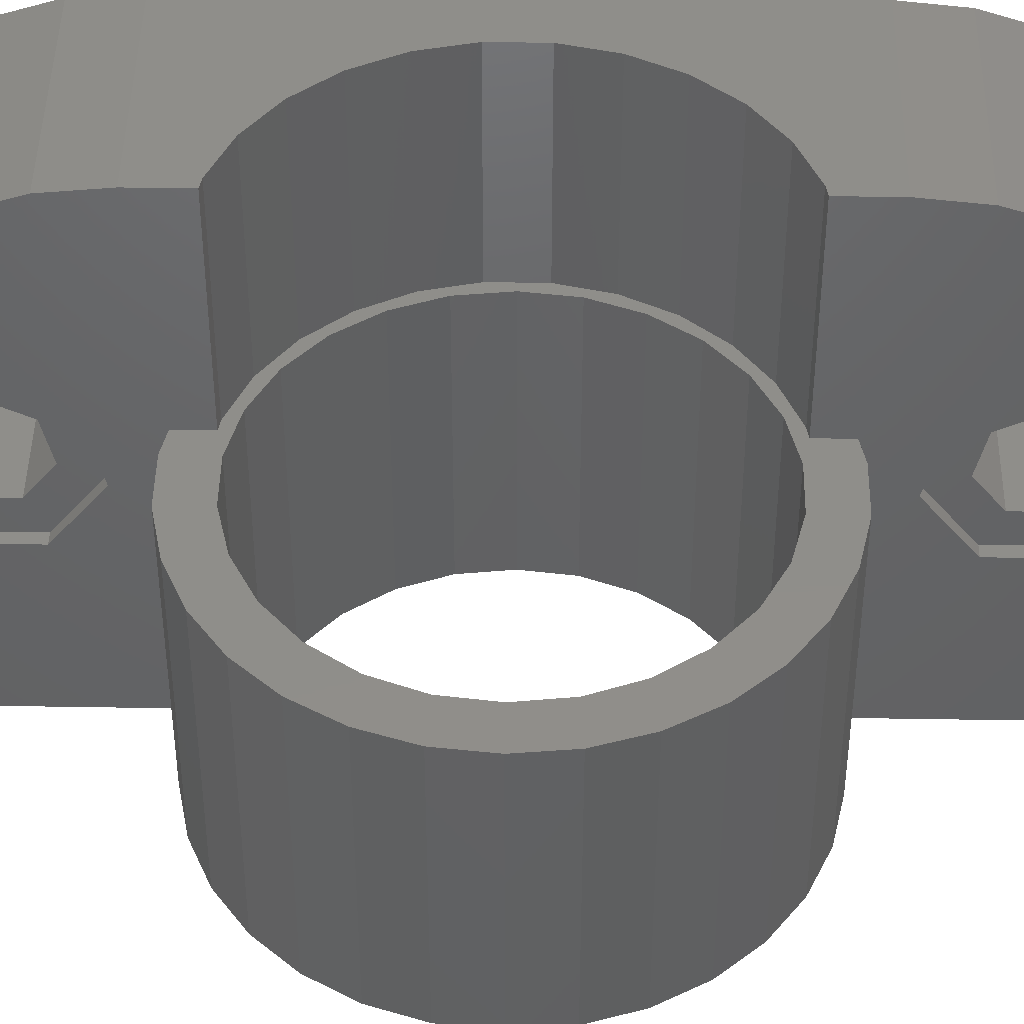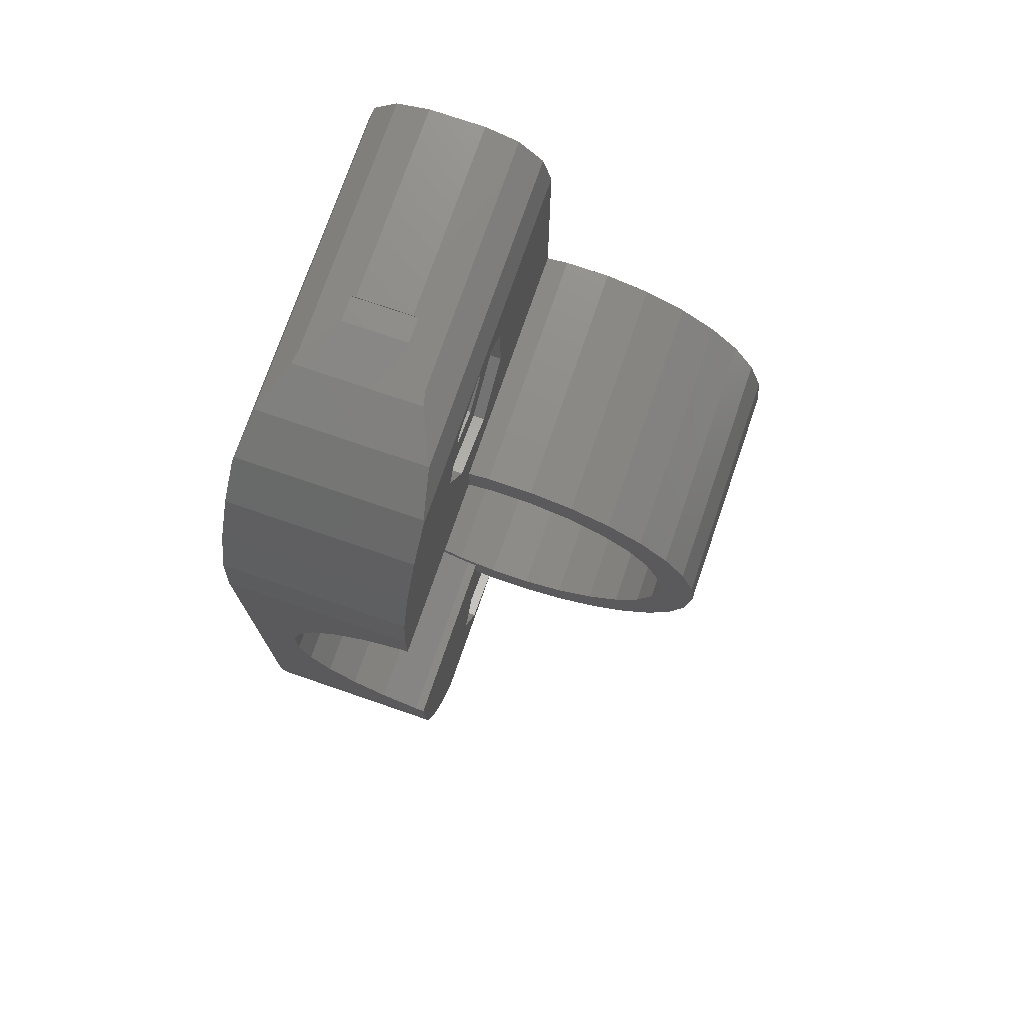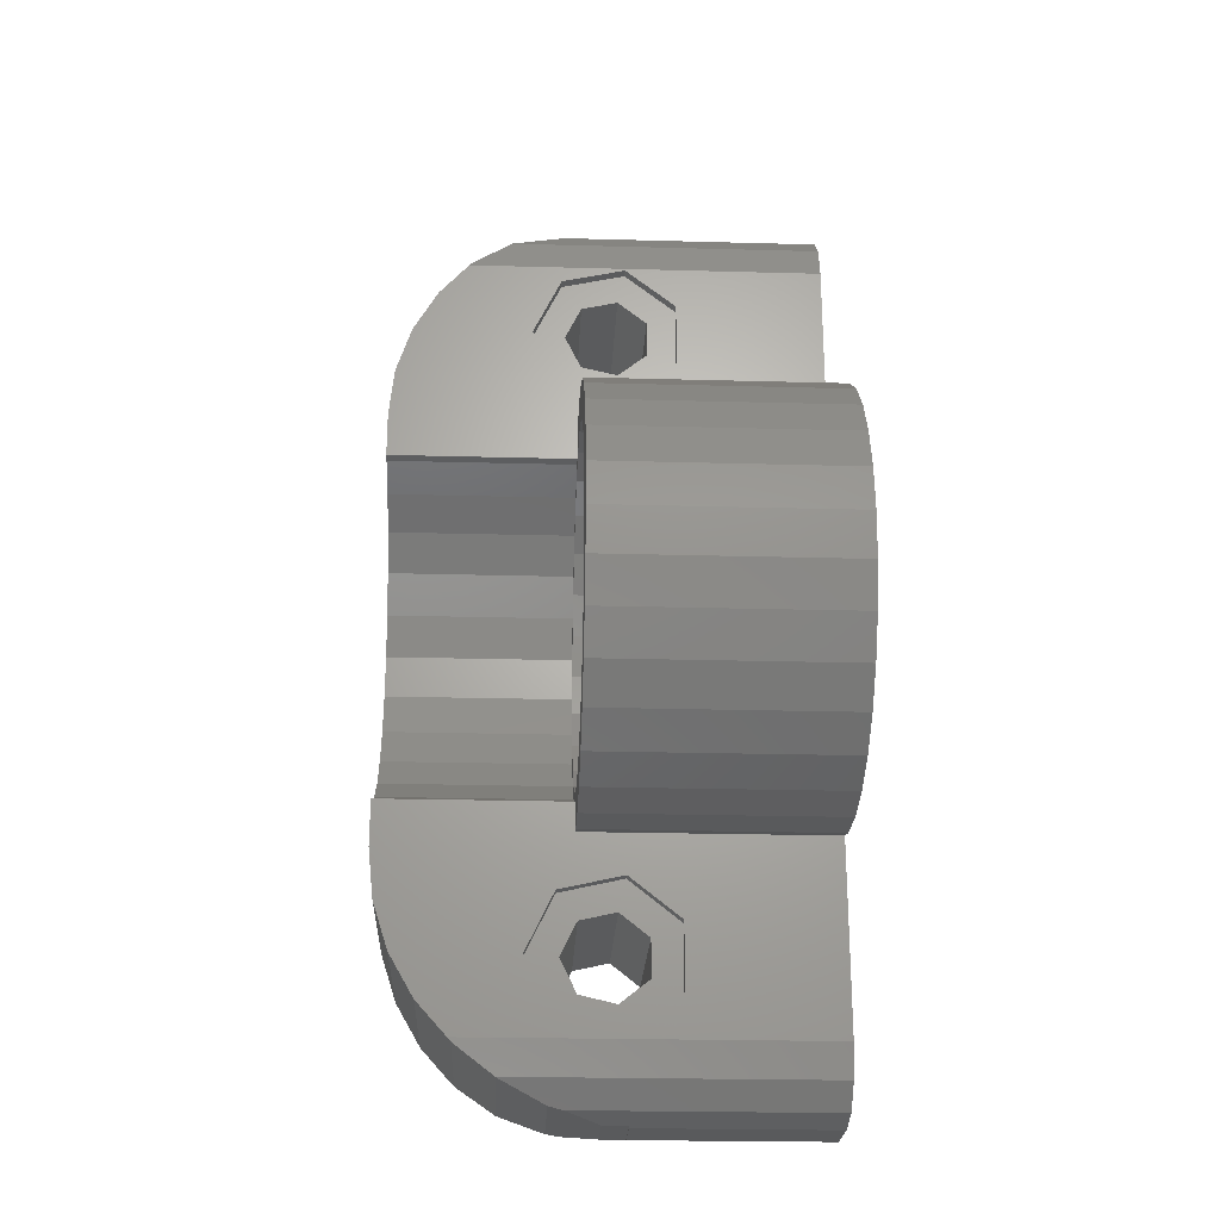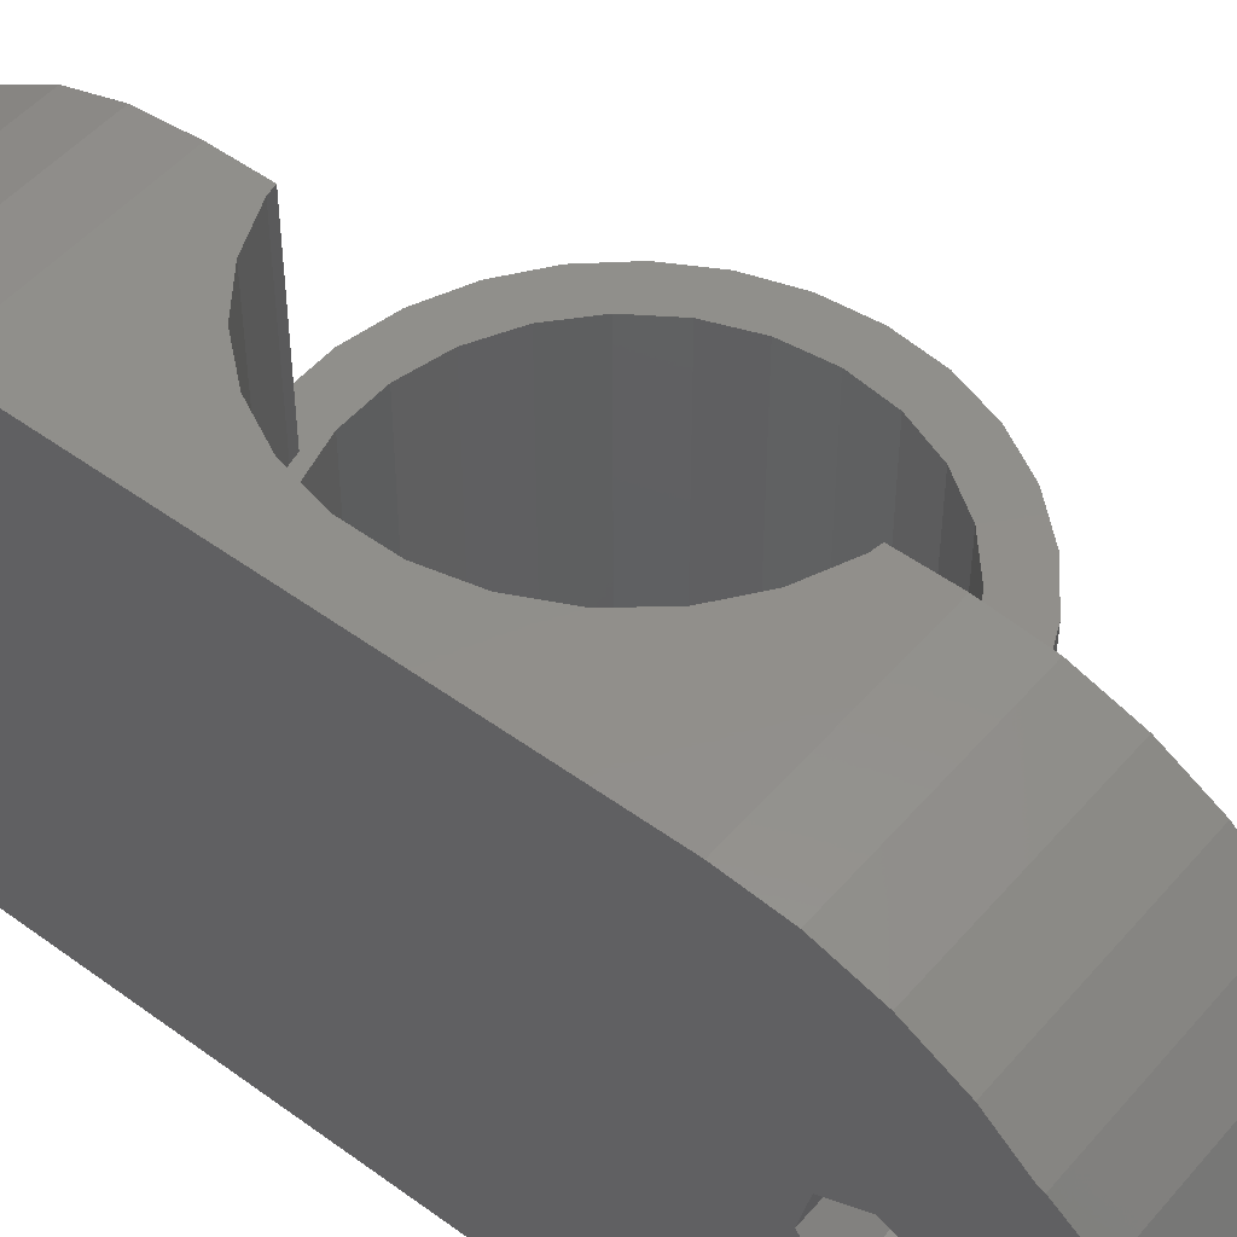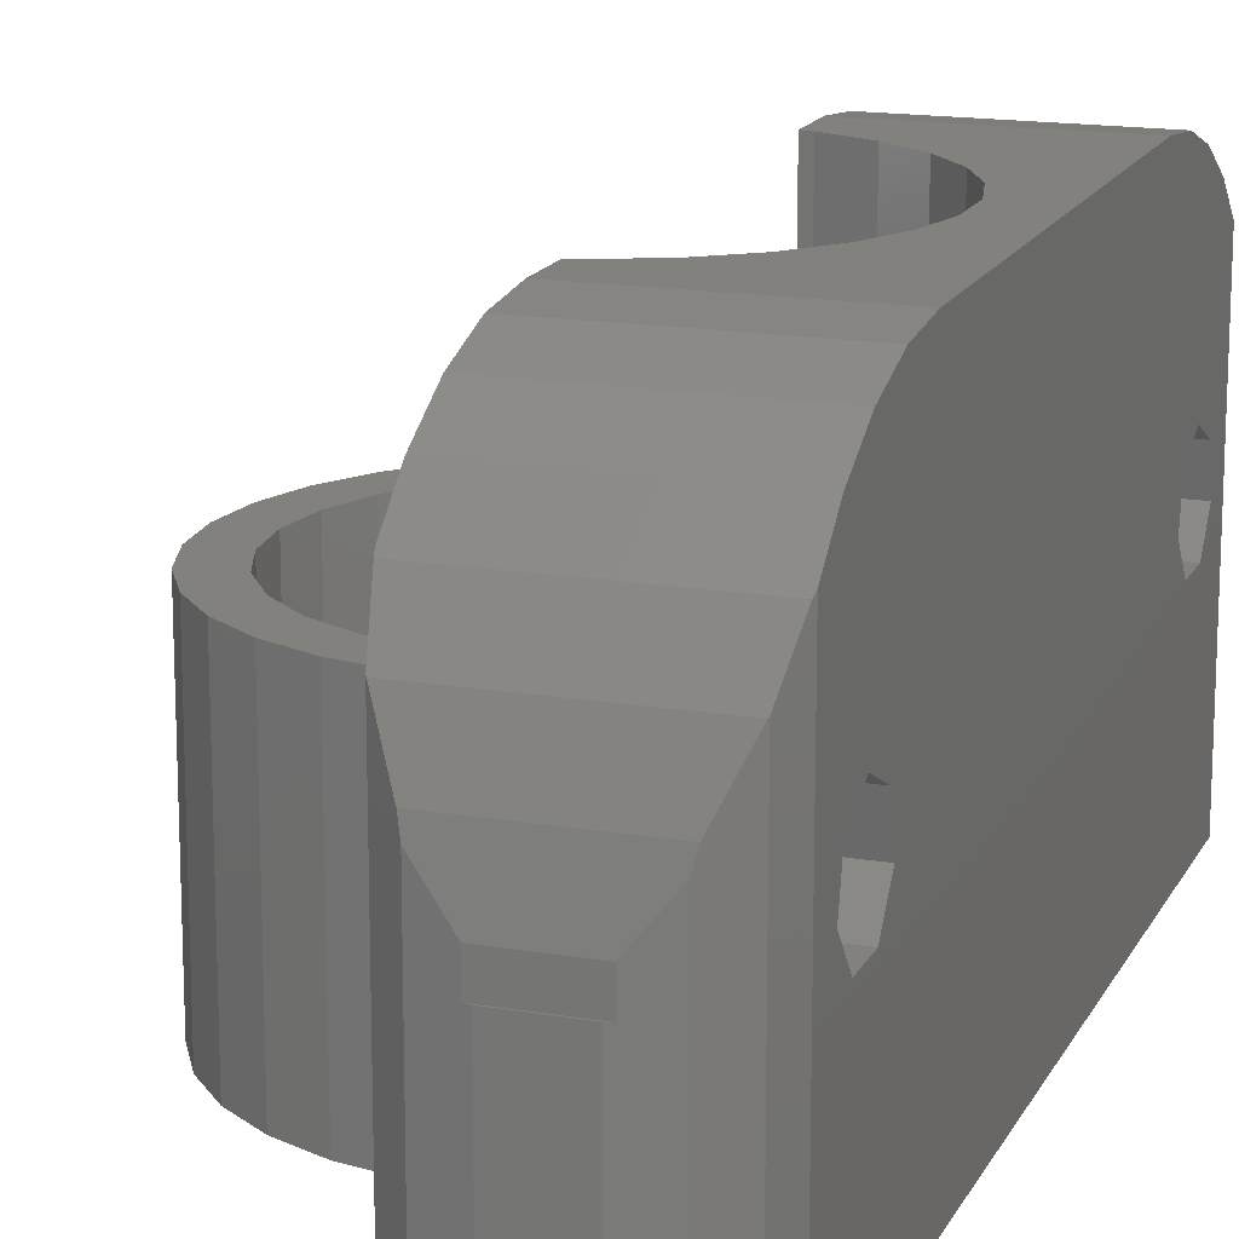
<metadata>
{"format":"stl","ext":"stl","renderer":"f3d","projection":"perspective","resolution":1024,"background":"white","views":[{"elev":44.5,"azim":91.1,"up":"+Z"},{"elev":74.5,"azim":19.0,"up":"+Y"},{"elev":-24.0,"azim":87.4,"up":"+Y"},{"elev":50.0,"azim":-51.1,"up":"+Z"},{"elev":16.1,"azim":-160.7,"up":"+Z"}]}
</metadata>
<code>
# stl→obj: 252 verts, 508 faces
v -2 18.27 16.52
v -2.402 19.77 14.54
v -2.047 18.44 16.36
v -2 18.27 0
v -2.402 19.77 0
v -3.5 20.87 11.76
v -4.775 21.21 9
v -4.775 21.21 10.15
v -3.5 20.87 0
v -5 21.27 0
v -5 21.27 9
v -3.364 20.73 12.4
v -2.428 19.8 14.5
v -7.5 21.27 9
v -7.725 21.21 9
v -2 12.56 19.76
v -6.25 10.27 20
v -2 10.27 20
v -10.5 12.56 19.76
v -10.5 10.27 20
v -7.725 21.21 10.15
v -2 16.74 17.9
v -10.45 18.44 16.36
v -10.5 16.74 17.9
v -10.5 18.27 16.52
v -10.5 14.74 19.05
v -2 14.74 19.05
v -10.07 19.8 14.5
v -9.136 20.73 12.4
v -9 20.87 11.76
v -10.1 19.77 14.54
v -7.5 21.27 0
v -9 20.87 0
v -10.5 18.27 0
v -10.1 19.77 0
v -10.1 -19.77 14.54
v -10.5 -18.27 16.52
v -10.5 -18.27 0
v -10.1 -19.77 0
v -10.45 -18.44 16.36
v -9 -20.87 11.76
v -7.725 -21.21 9
v -7.725 -21.21 10.15
v -9 -20.87 0
v -7.5 -21.27 0
v -7.5 -21.27 9
v -9.136 -20.73 12.4
v -10.07 -19.8 14.5
v -4.775 -21.21 9
v -5 -21.27 9
v -6.25 -10.27 20
v -2 -12.56 19.76
v -2 -10.27 20
v -10.5 -12.56 19.76
v -10.5 -10.27 20
v -4.775 -21.21 10.15
v -2 -16.74 17.9
v -2.047 -18.44 16.36
v -2 -18.27 16.52
v -10.5 -16.74 17.9
v -2 -14.74 19.05
v -10.5 -14.74 19.05
v -2.428 -19.8 14.5
v -3.364 -20.73 12.4
v -3.5 -20.87 11.76
v -2.402 -19.77 14.54
v -5 -21.27 0
v -3.5 -20.87 0
v -2 -18.27 0
v -2.402 -19.77 0
v -10.5 16.72 9.555
v -10.5 16.33 11.25
v -10.5 15.64 8.198
v -10.5 13.9 8.198
v -10.5 -13.9 8.198
v -10.5 13.21 11.25
v -10.5 12.82 9.555
v -10.5 -12.82 9.555
v -10.5 -13.21 11.25
v -10.5 -15.64 8.198
v -10.5 -16.72 9.555
v -10.5 14.77 12
v -10.5 -14.77 12
v -10.5 -16.33 11.25
v -2.421 8.085 20
v -2 8.16 20
v -4.22 7.309 20
v -5.792 6.139 20
v -7.052 4.638 20
v -7.931 2.887 20
v -8.383 0.9798 20
v -8.383 -0.9798 20
v -2.421 -8.085 20
v -2 -8.16 20
v -4.22 -7.309 20
v -5.792 -6.139 20
v -7.052 -4.638 20
v -7.931 -2.887 20
v -2 9.498 11.4
v -2 8.16 11.4
v -2 18.18 9.221
v -2 17.51 12.18
v -2 14.77 13.5
v -2 12.03 12.18
v -2 16.29 6.847
v -2 13.25 6.847
v -2 9.498 0
v -2 11.36 9.221
v -2 -9.498 11.4
v -2 -12.03 12.18
v -2 -11.36 9.221
v -2 -14.77 13.5
v -2 -17.51 12.18
v -2 -18.18 9.221
v -2 -8.16 11.4
v -2 -9.498 0
v -2 -13.25 6.847
v -2 -16.29 6.847
v 8 0 0
v 9.76 0 0
v 9.547 -2.029 0
v 7.768 -1.915 0
v 8.916 -3.97 0
v 9.547 2.029 0
v 7.768 1.915 0
v 7.084 -3.718 0
v 7.896 -5.737 0
v 5.988 -5.305 0
v 6.531 -7.253 0
v 4.545 -6.584 0
v 4.88 -8.452 0
v 2.837 -7.48 0
v 3.016 -9.282 0
v 0.9643 -7.942 0
v 1.02 -9.707 0
v -0.9643 -7.942 0
v -1.02 -9.707 0
v -2.837 -7.48 0
v -4.545 -6.584 0
v -5.988 -5.305 0
v -7.084 -3.718 0
v -7.768 -1.915 0
v -8 0 0
v 8.916 3.97 0
v 7.084 3.718 0
v 7.896 5.737 0
v 5.988 5.305 0
v 6.531 7.253 0
v 4.545 6.584 0
v 4.88 8.452 0
v 2.837 7.48 0
v 3.016 9.282 0
v 0.9643 7.942 0
v 1.02 9.707 0
v -0.9643 7.942 0
v -1.02 9.707 0
v -2.837 7.48 0
v -4.545 6.584 0
v -5.988 5.305 0
v -7.084 3.718 0
v -7.768 1.915 0
v -2.5 16.33 11.25
v -2.5 14.77 12
v -2.5 13.9 8.198
v -2.5 15.64 8.198
v -2.5 16.72 9.555
v -2.5 13.21 11.25
v -2.5 12.82 9.555
v -2.5 14.77 13.5
v -2.5 17.51 12.18
v -2.5 16.29 6.847
v -2.5 13.25 6.847
v -2.5 11.36 9.221
v -2.5 18.18 9.221
v -2.5 12.03 12.18
v -2.5 -13.21 11.25
v -2.5 -14.77 12
v -2.5 -15.64 8.198
v -2.5 -13.9 8.198
v -2.5 -12.82 9.555
v -2.5 -16.33 11.25
v -2.5 -16.72 9.555
v -2.5 -14.77 13.5
v -2.5 -12.03 12.18
v -2.5 -13.25 6.847
v -2.5 -16.29 6.847
v -2.5 -18.18 9.221
v -2.5 -11.36 9.221
v -2.5 -17.51 12.18
v -8.383 0.9798 11.4
v -8.383 -0.9798 11.4
v -2.421 8.085 11.4
v -5.792 6.139 11.4
v -7.052 4.638 11.4
v -4.22 7.309 11.4
v -7.931 2.887 11.4
v -4.22 -7.309 11.4
v -5.792 -6.139 11.4
v -2.421 -8.085 11.4
v -7.052 -4.638 11.4
v -7.931 -2.887 11.4
v 8 0 11.4
v 9.76 0 11.4
v 9.547 2.029 11.4
v 7.768 1.915 11.4
v 8.916 3.97 11.4
v 9.547 -2.029 11.4
v 7.768 -1.915 11.4
v 7.084 3.718 11.4
v 7.896 5.737 11.4
v 5.988 5.305 11.4
v 6.531 7.253 11.4
v 4.545 6.584 11.4
v 4.88 8.452 11.4
v 2.837 7.48 11.4
v 3.016 9.282 11.4
v 0.9643 7.942 11.4
v 1.02 9.707 11.4
v -0.9643 7.942 11.4
v -1.02 9.707 11.4
v -2.837 7.48 11.4
v -4.545 6.584 11.4
v -5.988 5.305 11.4
v -7.084 3.718 11.4
v -7.768 1.915 11.4
v -8 0 11.4
v 8.916 -3.97 11.4
v 7.084 -3.718 11.4
v 7.896 -5.737 11.4
v 5.988 -5.305 11.4
v 6.531 -7.253 11.4
v 4.545 -6.584 11.4
v 4.88 -8.452 11.4
v 2.837 -7.48 11.4
v 3.016 -9.282 11.4
v 0.9643 -7.942 11.4
v 1.02 -9.707 11.4
v -0.9643 -7.942 11.4
v -1.02 -9.707 11.4
v -2.837 -7.48 11.4
v -4.545 -6.584 11.4
v -5.988 -5.305 11.4
v -7.084 -3.718 11.4
v -7.768 -1.915 11.4
v 0 0 0
v 0 0.1 0.1
v 0 0.1 0
v 0 0 0.1
v 0.1 0 0.1
v 0.1 0.1 0.1
v 0.1 0.1 0
v 0.1 0 0
f 1 2 3
f 2 1 4
f 2 4 5
f 6 7 8
f 9 7 6
f 10 7 9
f 7 10 11
f 2 6 12
f 2 12 13
f 6 2 5
f 6 5 9
f 14 7 11
f 7 14 15
f 16 17 18
f 19 17 16
f 17 19 20
f 7 21 8
f 21 7 15
f 3 22 1
f 23 22 3
f 24 23 25
f 23 24 22
f 26 16 27
f 16 26 19
f 24 27 22
f 27 24 26
f 12 28 13
f 28 12 29
f 6 29 12
f 6 30 29
f 8 30 6
f 30 8 21
f 13 3 2
f 3 13 23
f 28 23 13
f 23 28 31
f 14 32 15
f 15 30 21
f 33 15 32
f 15 33 30
f 34 31 35
f 25 31 34
f 31 25 23
f 29 31 28
f 30 31 29
f 35 30 33
f 30 35 31
f 36 37 38
f 36 38 39
f 37 36 40
f 41 42 43
f 44 42 41
f 45 42 44
f 42 45 46
f 41 36 39
f 47 36 41
f 41 39 44
f 36 47 48
f 49 46 50
f 46 49 42
f 51 52 53
f 54 51 55
f 51 54 52
f 42 56 43
f 56 42 49
f 57 58 59
f 57 40 58
f 60 40 57
f 40 60 37
f 54 61 52
f 61 54 62
f 62 57 61
f 57 62 60
f 47 63 48
f 63 47 64
f 41 64 47
f 41 65 64
f 43 65 41
f 65 43 56
f 48 40 36
f 40 48 58
f 63 58 48
f 58 63 66
f 50 67 49
f 49 65 56
f 68 49 67
f 49 68 65
f 66 59 58
f 59 66 69
f 69 66 70
f 64 66 63
f 65 66 64
f 70 65 68
f 65 70 66
f 71 25 34
f 72 25 71
f 34 73 71
f 34 74 73
f 75 74 34
f 76 20 19
f 77 55 20
f 74 75 77
f 77 78 55
f 79 55 78
f 77 75 78
f 38 75 34
f 75 38 80
f 38 81 80
f 37 81 38
f 81 37 60
f 82 25 72
f 25 82 24
f 82 26 24
f 19 82 76
f 20 76 77
f 82 19 26
f 55 79 54
f 83 54 79
f 54 83 62
f 60 83 84
f 60 84 81
f 83 60 62
f 18 85 86
f 18 87 85
f 17 87 18
f 87 17 88
f 20 88 17
f 88 20 89
f 89 20 90
f 91 20 92
f 90 20 91
f 93 53 94
f 95 53 93
f 51 95 96
f 95 51 53
f 55 96 97
f 55 97 98
f 55 98 92
f 96 55 51
f 55 92 20
f 86 99 18
f 99 86 100
f 1 101 4
f 1 102 101
f 103 1 22
f 1 103 102
f 27 103 22
f 16 103 27
f 16 104 103
f 18 104 16
f 104 18 99
f 105 4 101
f 106 4 105
f 107 106 108
f 104 99 108
f 107 108 99
f 106 107 4
f 109 110 111
f 52 110 53
f 112 52 61
f 52 112 110
f 57 112 61
f 59 112 57
f 112 59 113
f 113 59 114
f 94 109 115
f 53 109 94
f 110 109 53
f 109 111 116
f 117 116 111
f 69 117 118
f 117 69 116
f 114 69 118
f 69 114 59
f 10 14 11
f 14 10 32
f 67 69 70
f 119 120 121
f 122 121 123
f 120 119 124
f 125 124 119
f 126 123 127
f 121 122 119
f 123 126 122
f 128 127 129
f 127 128 126
f 130 129 131
f 129 130 128
f 132 131 133
f 131 132 130
f 134 133 135
f 133 134 132
f 135 136 134
f 137 136 135
f 116 136 137
f 116 138 136
f 69 38 116
f 67 70 68
f 139 116 38
f 69 67 38
f 116 139 138
f 139 38 140
f 38 67 45
f 140 38 141
f 141 38 142
f 142 38 143
f 38 45 44
f 38 44 39
f 143 38 34
f 143 34 33
f 33 34 35
f 124 125 144
f 145 144 125
f 144 145 146
f 147 146 145
f 146 147 148
f 149 148 147
f 148 149 150
f 151 150 149
f 150 151 152
f 153 152 151
f 152 153 154
f 155 154 153
f 155 156 154
f 155 107 156
f 33 4 107
f 157 107 155
f 158 107 157
f 32 4 33
f 107 158 33
f 5 10 9
f 33 158 159
f 33 159 160
f 10 4 32
f 33 160 161
f 33 161 143
f 4 10 5
f 45 50 46
f 50 45 67
f 82 162 163
f 162 82 72
f 73 164 165
f 164 73 74
f 71 162 72
f 162 71 166
f 73 166 71
f 166 73 165
f 76 163 167
f 163 76 82
f 168 76 167
f 76 168 77
f 164 77 168
f 77 164 74
f 169 102 103
f 102 169 170
f 171 106 105
f 106 171 172
f 106 173 108
f 173 106 172
f 171 101 174
f 101 171 105
f 174 102 170
f 102 174 101
f 170 162 166
f 169 162 170
f 169 163 162
f 169 167 163
f 167 175 168
f 175 167 169
f 166 174 170
f 166 171 174
f 165 171 166
f 164 171 165
f 164 172 171
f 168 172 164
f 173 168 175
f 168 173 172
f 108 175 104
f 175 108 173
f 175 103 104
f 103 175 169
f 83 176 177
f 176 83 79
f 75 178 179
f 178 75 80
f 78 176 79
f 176 78 180
f 75 180 78
f 180 75 179
f 84 177 181
f 177 84 83
f 182 84 181
f 84 182 81
f 178 81 182
f 81 178 80
f 183 110 112
f 110 183 184
f 185 118 117
f 118 185 186
f 118 187 114
f 187 118 186
f 185 111 188
f 111 185 117
f 188 110 184
f 110 188 111
f 184 176 180
f 183 176 184
f 183 177 176
f 183 181 177
f 181 189 182
f 189 181 183
f 180 188 184
f 180 185 188
f 179 185 180
f 178 185 179
f 178 186 185
f 182 186 178
f 187 182 189
f 182 187 186
f 114 189 113
f 189 114 187
f 189 112 113
f 112 189 183
f 92 190 91
f 190 92 191
f 192 86 85
f 86 192 100
f 89 193 88
f 193 89 194
f 193 87 88
f 87 193 195
f 90 194 89
f 194 90 196
f 91 196 90
f 196 91 190
f 195 85 87
f 85 195 192
f 197 96 95
f 96 197 198
f 115 93 94
f 93 115 199
f 96 200 97
f 200 96 198
f 98 191 92
f 191 98 201
f 199 95 93
f 95 199 197
f 97 201 98
f 201 97 200
f 202 203 204
f 205 204 206
f 203 202 207
f 208 207 202
f 209 206 210
f 204 205 202
f 206 209 205
f 211 210 212
f 210 211 209
f 213 212 214
f 212 213 211
f 215 214 216
f 214 215 213
f 217 216 218
f 216 217 215
f 218 219 217
f 220 219 218
f 100 220 99
f 220 100 219
f 221 100 192
f 100 221 219
f 195 221 192
f 195 222 221
f 193 222 195
f 193 223 222
f 194 223 193
f 194 224 223
f 196 224 194
f 224 196 225
f 190 225 196
f 225 190 226
f 207 208 227
f 228 227 208
f 227 228 229
f 230 229 228
f 229 230 231
f 232 231 230
f 231 232 233
f 234 233 232
f 233 234 235
f 236 235 234
f 235 236 237
f 238 237 236
f 238 239 237
f 238 115 239
f 240 115 238
f 115 240 199
f 240 197 199
f 241 197 240
f 241 198 197
f 242 198 241
f 242 200 198
f 243 200 242
f 201 243 244
f 243 201 200
f 191 244 226
f 191 226 190
f 244 191 201
f 239 115 109
f 203 124 204
f 124 203 120
f 154 220 218
f 220 154 156
f 137 237 239
f 237 137 135
f 148 214 212
f 214 148 150
f 150 216 214
f 216 150 152
f 229 123 227
f 123 229 127
f 206 146 210
f 146 206 144
f 204 144 206
f 144 204 124
f 210 148 212
f 148 210 146
f 152 218 216
f 218 152 154
f 156 99 220
f 99 156 107
f 207 120 203
f 120 207 121
f 135 235 237
f 235 135 133
f 231 127 229
f 127 231 129
f 227 121 207
f 121 227 123
f 131 231 233
f 231 131 129
f 133 233 235
f 233 133 131
f 116 239 109
f 239 116 137
f 119 205 125
f 205 119 202
f 226 161 225
f 161 226 143
f 155 217 219
f 217 155 153
f 134 238 236
f 238 134 136
f 149 211 213
f 211 149 147
f 159 222 223
f 222 159 158
f 158 221 222
f 221 158 157
f 145 211 147
f 211 145 209
f 125 209 145
f 209 125 205
f 153 215 217
f 215 153 151
f 151 213 215
f 213 151 149
f 224 159 223
f 159 224 160
f 225 160 224
f 160 225 161
f 157 219 221
f 219 157 155
f 122 202 119
f 202 122 208
f 244 143 226
f 143 244 142
f 128 232 230
f 232 128 130
f 128 228 126
f 228 128 230
f 243 142 244
f 142 243 141
f 242 141 243
f 141 242 140
f 132 236 234
f 236 132 134
f 126 208 122
f 208 126 228
f 130 234 232
f 234 130 132
f 138 241 240
f 241 138 139
f 139 242 241
f 242 139 140
f 136 240 238
f 240 136 138
f 245 246 247
f 246 245 248
f 246 249 250
f 249 246 248
f 249 251 250
f 251 249 252
f 251 246 250
f 246 251 247
f 245 251 252
f 251 245 247
f 245 249 248
f 249 245 252

</code>
